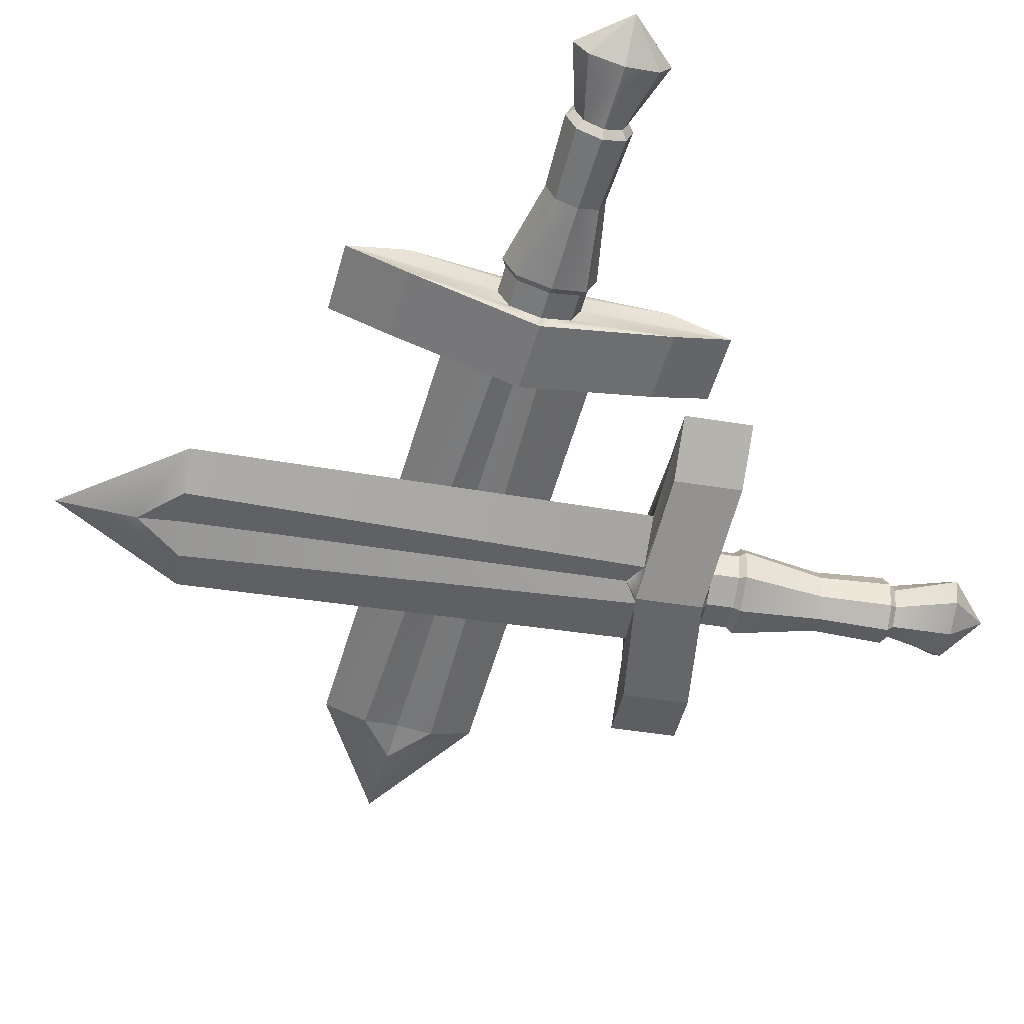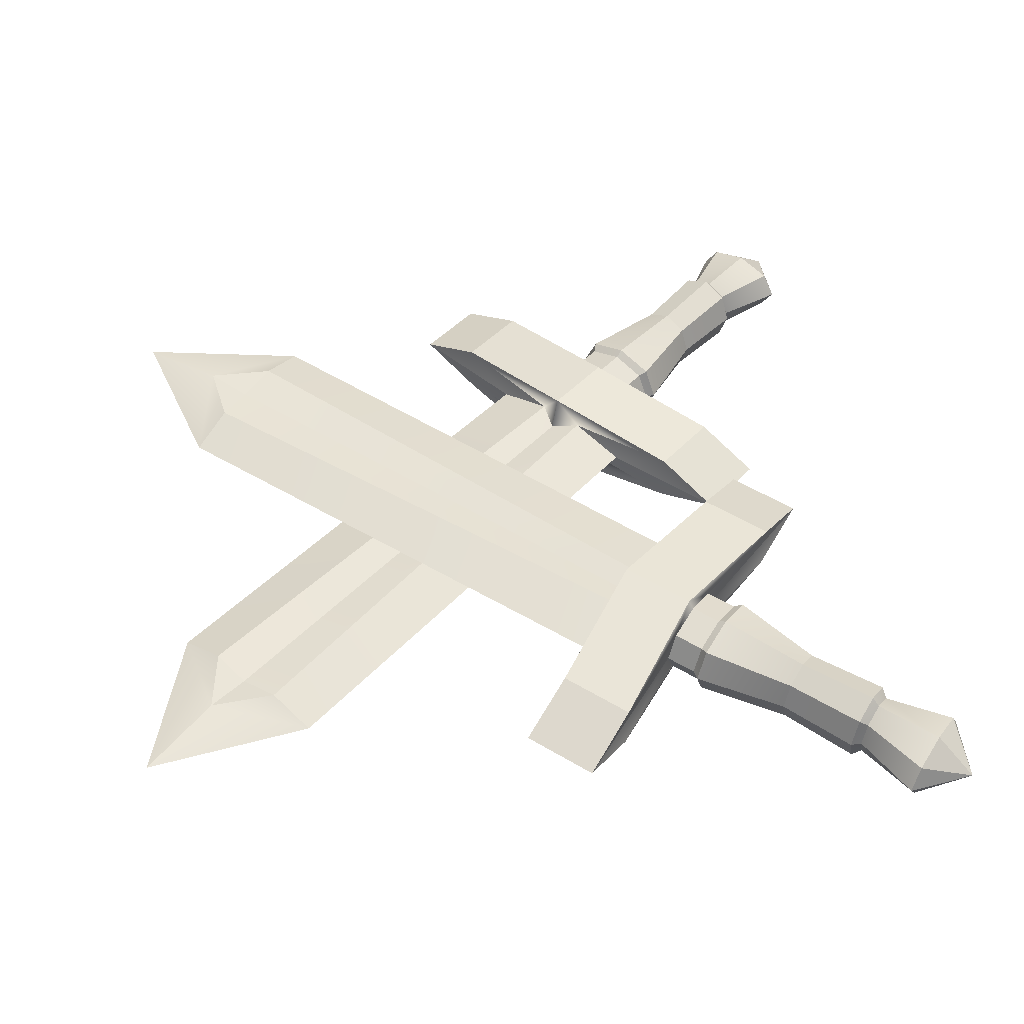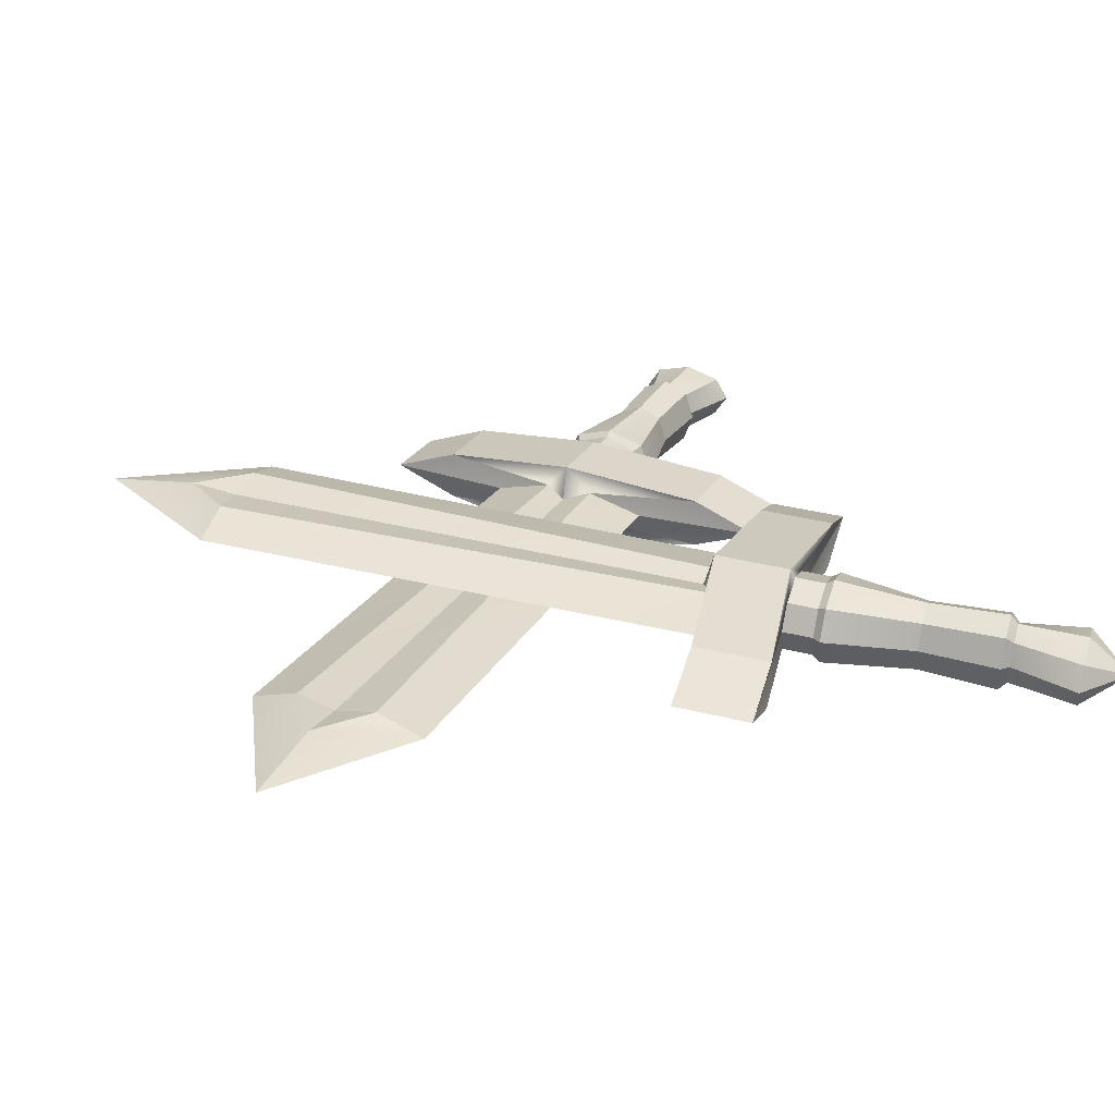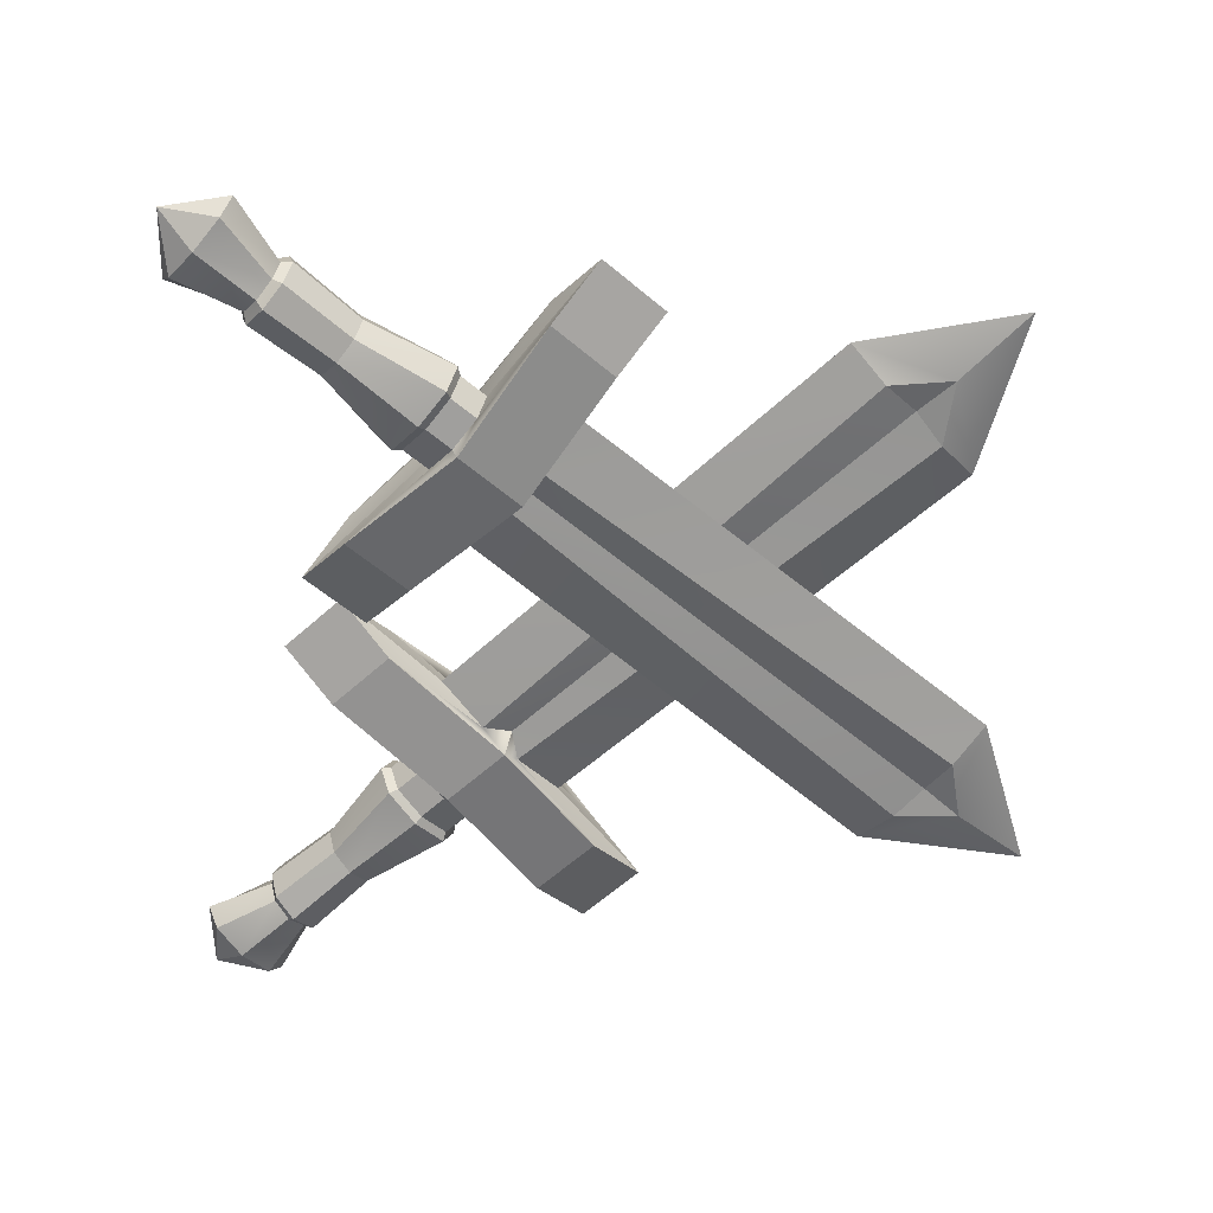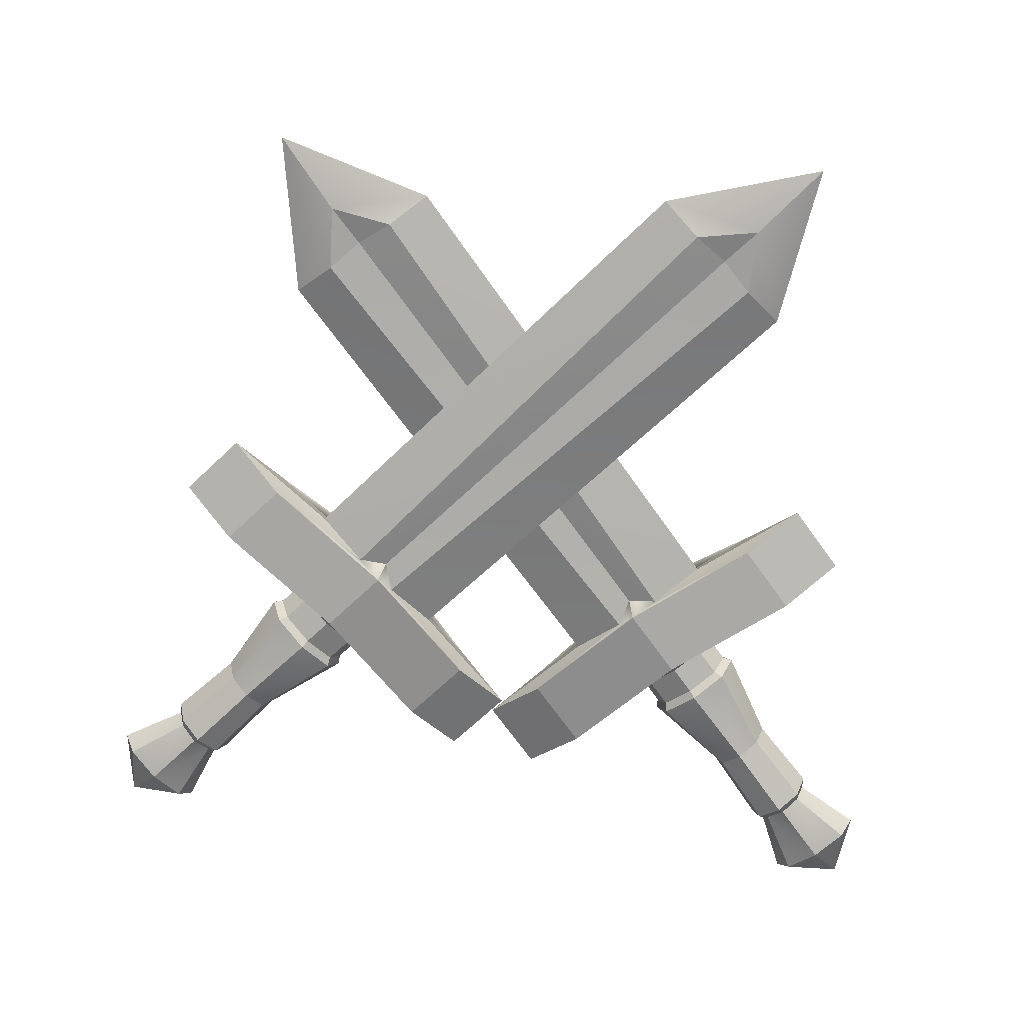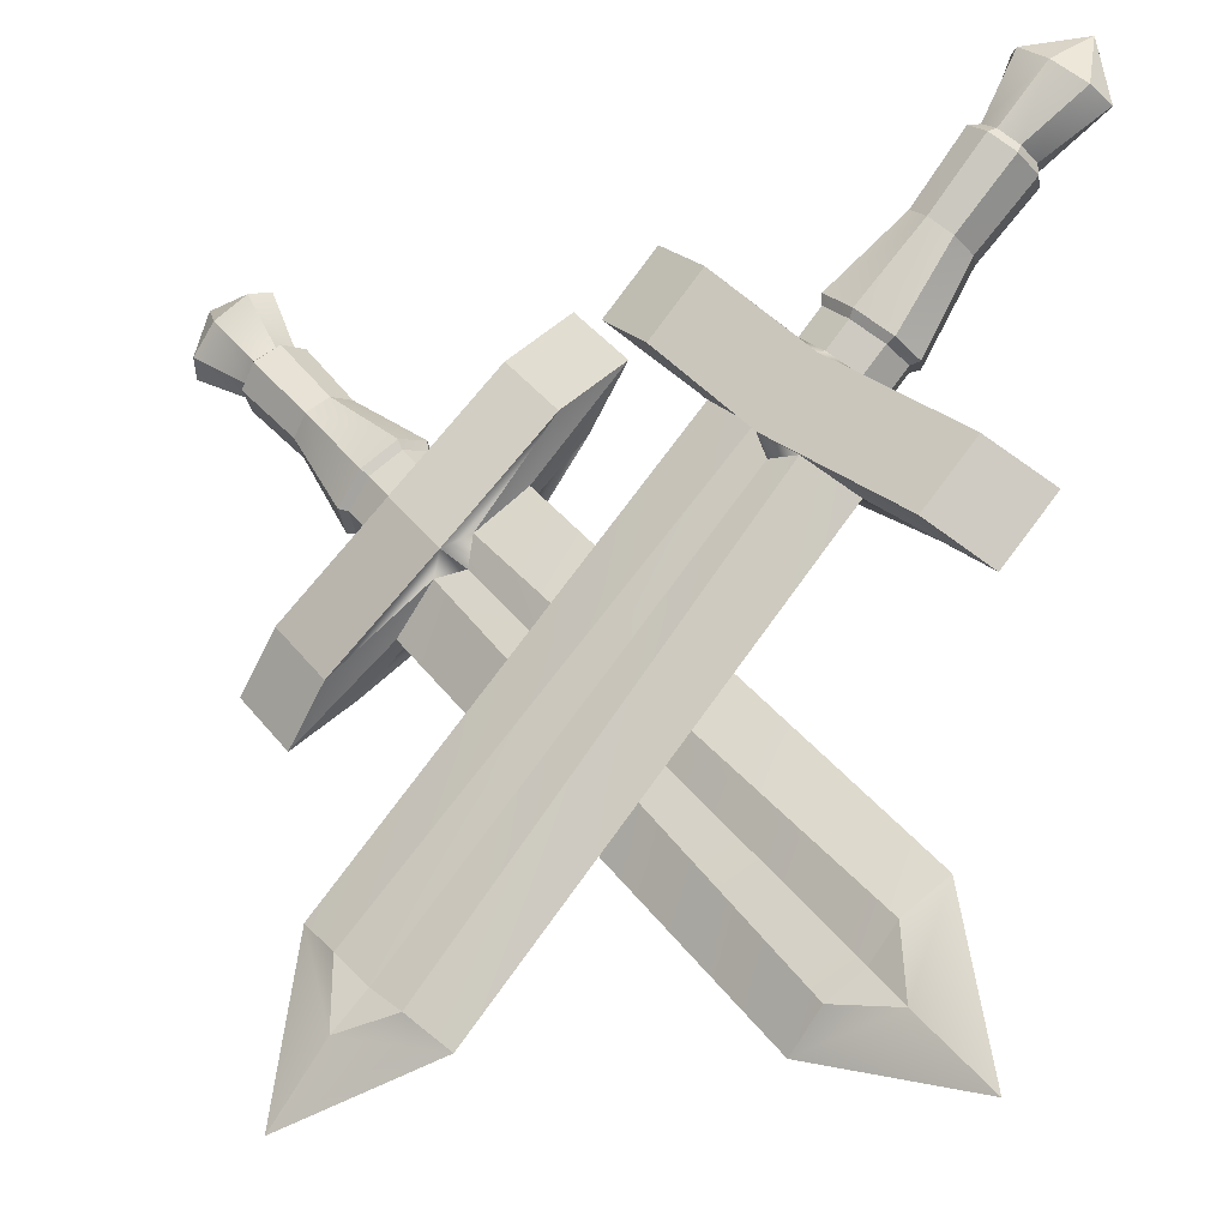
<metadata>
{"format":"obj","ext":"obj","renderer":"f3d","projection":"perspective","resolution":1024,"background":"white","views":[{"elev":-60.4,"azim":-57.3,"up":"+Y"},{"elev":44.3,"azim":-97.8,"up":"+Y"},{"elev":24.9,"azim":-113.7,"up":"+Y"},{"elev":-56.7,"azim":91.0,"up":"+Y"},{"elev":-70.1,"azim":175.5,"up":"+Y"},{"elev":-22.2,"azim":-150.7,"up":"+Z"}]}
</metadata>
<code>
g
v -124.7 0.6386 8.443
v -125.5 0.3295 9.148
v -126.8 0.2978 7.717
v -126.3 0.5973 7.327
v -124.4 1.275 8.164
v -126.2 1.23 7.173
v -126.9 0.06374 7.55
v -126.4 0.4138 7.052
v -126.2 1.231 6.862
v -128.4 0.141 5.863
v -127.9 0.458 5.415
v -127.8 1.192 5.241
v -130.2 -0.05574 3.926
v -129.4 0.2984 3.191
v -129.1 1.16 2.935
v -130.3 0.09055 3.762
v -129.6 0.4074 3.114
v -129.4 1.153 2.883
v -130.9 0.07615 3.113
v -130.2 0.393 2.465
v -130 1.138 2.234
v -124.7 1.266 10.06
v -131 -0.1512 2.994
v -127.7 0.4682 0.5392
v -126.2 1.24 -0.7579
v -132.5 -0.1871 1.375
v -129.1 0.4323 -1.08
v -127.7 1.204 -2.377
v -131.8 0.654 1.05
v -132.7 0.7997 1.199
v -130.6 1.125 -0.07275
v -142.3 0.5838 -9.513
v -141.4 0.4199 -10.23
v -140.4 0.8849 -11.15
v -143.2 0.4454 -10.5
v -145 0.7664 -12.45
v -126.3 0.5958 9.854
v -127.2 0.5736 8.108
v -126.6 1.216 10.13
v -127.4 1.197 8.264
v -127.5 0.3836 8.048
v -127.7 1.189 8.24
v -128.9 0.4307 6.312
v -129.1 1.154 6.487
v -131 0.2537 4.662
v -131.3 1.1 4.92
v -131 0.368 4.411
v -131.3 1.099 4.644
v -131.6 0.3536 3.761
v -131.9 1.085 3.994
v -133.8 0.2993 6.101
v -135.3 0.9923 7.4
v -135.3 0.2634 4.482
v -136.7 0.9564 5.781
v -132.9 0.6252 1.999
v -134.1 1.028 3.123
v -143.1 0.3725 -8.665
v -144.2 0.7811 -7.737
v -124.7 1.895 8.444
v -126.4 1.854 7.329
v -126.8 2.13 7.72
v -125.5 2.161 9.15
v -126.4 2.037 7.055
v -127 2.356 7.553
v -128 1.915 5.417
v -128.5 2.204 5.866
v -129.4 2.006 3.193
v -130.2 2.315 3.929
v -129.7 1.884 3.116
v -130.4 2.162 3.765
v -130.2 1.87 2.467
v -131 2.147 3.116
v -127.7 1.933 0.5413
v -131.1 2.369 2.997
v -129.1 1.897 -1.078
v -132.5 2.333 1.379
v -131.9 1.528 1.051
v -132.7 1.339 1.2
v -141.4 1.294 -10.22
v -142.3 1.079 -9.512
v -143.2 1.174 -10.5
v -126.3 1.852 9.855
v -127.2 1.83 8.11
v -127.5 2.006 8.05
v -129 1.887 6.314
v -131 1.961 4.664
v -131.1 1.845 4.413
v -131.7 1.83 3.763
v -133.8 1.764 6.103
v -135.3 1.728 4.484
v -132.9 1.499 2
v -143.1 1.246 -8.664
v -146.8 0.1971 10.78
v -147.5 -0.1487 10.08
v -146.3 -0.02204 8.63
v -145.9 0.2974 9.017
v -146.5 0.8467 11.06
v -145.7 0.9366 9.176
v -146.1 -0.2368 8.458
v -145.6 0.1388 8.95
v -145.4 0.9634 9.147
v -144.6 0.02693 6.745
v -144.1 0.3668 7.189
v -144 1.107 7.369
v -142.9 0.04516 4.776
v -142.1 0.4374 5.5
v -141.9 1.31 5.763
v -142.8 0.2091 4.611
v -142.1 0.5595 5.25
v -141.9 1.315 5.486
v -142.2 0.2666 3.951
v -141.5 0.617 4.59
v -141.3 1.372 4.827
v -148.4 0.6831 11.03
v -142.1 0.05319 3.828
v -139.3 0.7833 6.89
v -137.9 1.622 8.172
v -140.7 0.1966 2.183
v -137.9 0.9266 5.245
v -136.5 1.765 6.527
v -140.3 1.044 2.809
v -140.6 1.2 2.016
v -139.1 1.573 3.915
v -131.2 2.17 -8.867
v -130.3 2.041 -8.036
v -129.3 2.554 -7.121
v -130.3 2.142 -9.876
v -128.6 2.677 -11.85
v -148.3 0.07887 9.396
v -146.7 0.232 8.251
v -148.7 0.6816 9.13
v -147 0.8452 8.108
v -146.7 0.05533 7.974
v -147 0.8479 7.797
v -145.2 0.2916 6.309
v -145.4 1.003 6.148
v -143.8 0.3142 4.059
v -144.1 1.143 3.818
v -143.5 0.4509 3.979
v -143.9 1.167 3.761
v -143 0.5084 3.32
v -143.3 1.225 3.102
v -145.5 0.3173 1.44
v -147.1 0.9385 0.1777
v -144.1 0.4606 -0.2044
v -145.6 1.082 -1.467
v -141.4 0.9643 1.879
v -142.7 1.305 0.7842
v -132.1 1.91 -9.566
v -133.2 2.268 -10.47
v -146.9 1.449 10.79
v -146 1.55 9.033
v -146.4 1.804 8.654
v -147.7 1.677 10.11
v -145.7 1.756 8.97
v -146.3 2.048 8.487
v -144.3 1.818 7.207
v -144.8 2.083 6.772
v -142.3 2.139 5.522
v -143.1 2.408 4.806
v -142.2 2.031 5.268
v -143 2.273 4.637
v -141.6 2.089 4.609
v -142.4 2.331 3.978
v -139.4 2.243 6.909
v -142.3 2.565 3.86
v -138 2.387 5.264
v -140.9 2.708 2.215
v -140.4 1.914 2.82
v -140.6 1.737 2.022
v -130.4 2.912 -8.025
v -131.2 2.664 -8.861
v -130.3 2.868 -9.867
v -148.5 1.331 9.412
v -146.8 1.484 8.267
v -146.8 1.673 7.995
v -145.3 1.743 6.328
v -143.9 2.016 4.081
v -143.7 1.923 3.998
v -143.1 1.98 3.339
v -145.7 1.777 1.459
v -144.2 1.921 -0.1857
v -141.5 1.835 1.891
v -132.2 2.781 -9.555
g
f 2 3 4 1
f 1 4 6 5
f 3 7 8 4
f 4 8 9 6
f 7 10 11 8
f 8 11 12 9
f 10 13 14 11
f 11 14 15 12
f 13 16 17 14
f 15 14 17 18
f 16 19 20 17
f 17 20 21 18
f 2 1 22
f 1 5 22
f 20 19 23 24
f 21 20 24 25
f 23 26 27 24
f 24 27 28 25
f 26 30 29 27
f 27 29 31 28
f 30 32 33 29
f 29 33 34 31
f 33 32 35
f 34 33 35 36
f 38 3 2 37
f 40 38 37 39
f 41 7 3 38
f 42 41 38 40
f 43 10 7 41
f 44 43 41 42
f 45 13 10 43
f 46 45 43 44
f 47 16 13 45
f 46 48 47 45
f 49 19 16 47
f 50 49 47 48
f 2 22 37
f 37 22 39
f 49 51 23 19
f 50 52 51 49
f 53 26 23 51
f 54 53 51 52
f 26 53 55 30
f 56 55 53 54
f 57 32 30 55
f 58 57 55 56
f 57 35 32
f 58 36 35 57
f 60 61 62 59
f 6 60 59 5
f 63 64 61 60
f 9 63 60 6
f 65 66 64 63
f 12 65 63 9
f 67 68 66 65
f 15 67 65 12
f 69 70 68 67
f 15 18 69 67
f 71 72 70 69
f 21 71 69 18
f 62 22 59
f 59 22 5
f 71 73 74 72
f 21 25 73 71
f 75 76 74 73
f 28 75 73 25
f 76 75 77 78
f 31 77 75 28
f 79 80 78 77
f 34 79 77 31
f 79 81 80
f 34 36 81 79
f 62 61 83 82
f 82 83 40 39
f 61 64 84 83
f 83 84 42 40
f 64 66 85 84
f 84 85 44 42
f 66 68 86 85
f 85 86 46 44
f 68 70 87 86
f 46 86 87 48
f 70 72 88 87
f 87 88 50 48
f 62 82 22
f 82 39 22
f 88 72 74 89
f 50 88 89 52
f 74 76 90 89
f 89 90 54 52
f 76 78 91 90
f 90 91 56 54
f 78 80 92 91
f 91 92 58 56
f 92 80 81
f 58 92 81 36
f 94 95 96 93
f 93 96 98 97
f 95 99 100 96
f 96 100 101 98
f 99 102 103 100
f 100 103 104 101
f 102 105 106 103
f 103 106 107 104
f 105 108 109 106
f 107 106 109 110
f 108 111 112 109
f 109 112 113 110
f 94 93 114
f 93 97 114
f 112 111 115 116
f 113 112 116 117
f 115 118 119 116
f 116 119 120 117
f 118 122 121 119
f 119 121 123 120
f 122 124 125 121
f 121 125 126 123
f 125 124 127
f 126 125 127 128
f 130 95 94 129
f 132 130 129 131
f 133 99 95 130
f 134 133 130 132
f 135 102 99 133
f 136 135 133 134
f 137 105 102 135
f 138 137 135 136
f 139 108 105 137
f 138 140 139 137
f 141 111 108 139
f 142 141 139 140
f 94 114 129
f 129 114 131
f 141 143 115 111
f 142 144 143 141
f 145 118 115 143
f 146 145 143 144
f 118 145 147 122
f 148 147 145 146
f 149 124 122 147
f 150 149 147 148
f 149 127 124
f 150 128 127 149
f 152 153 154 151
f 98 152 151 97
f 155 156 153 152
f 101 155 152 98
f 157 158 156 155
f 104 157 155 101
f 159 160 158 157
f 107 159 157 104
f 161 162 160 159
f 107 110 161 159
f 163 164 162 161
f 113 163 161 110
f 154 114 151
f 151 114 97
f 163 165 166 164
f 113 117 165 163
f 167 168 166 165
f 120 167 165 117
f 168 167 169 170
f 123 169 167 120
f 171 172 170 169
f 126 171 169 123
f 171 173 172
f 126 128 173 171
f 154 153 175 174
f 174 175 132 131
f 153 156 176 175
f 175 176 134 132
f 156 158 177 176
f 176 177 136 134
f 158 160 178 177
f 177 178 138 136
f 160 162 179 178
f 138 178 179 140
f 162 164 180 179
f 179 180 142 140
f 154 174 114
f 174 131 114
f 180 164 166 181
f 142 180 181 144
f 166 168 182 181
f 181 182 146 144
f 168 170 183 182
f 182 183 148 146
f 170 172 184 183
f 183 184 150 148
f 184 172 173
f 150 184 173 128

</code>
